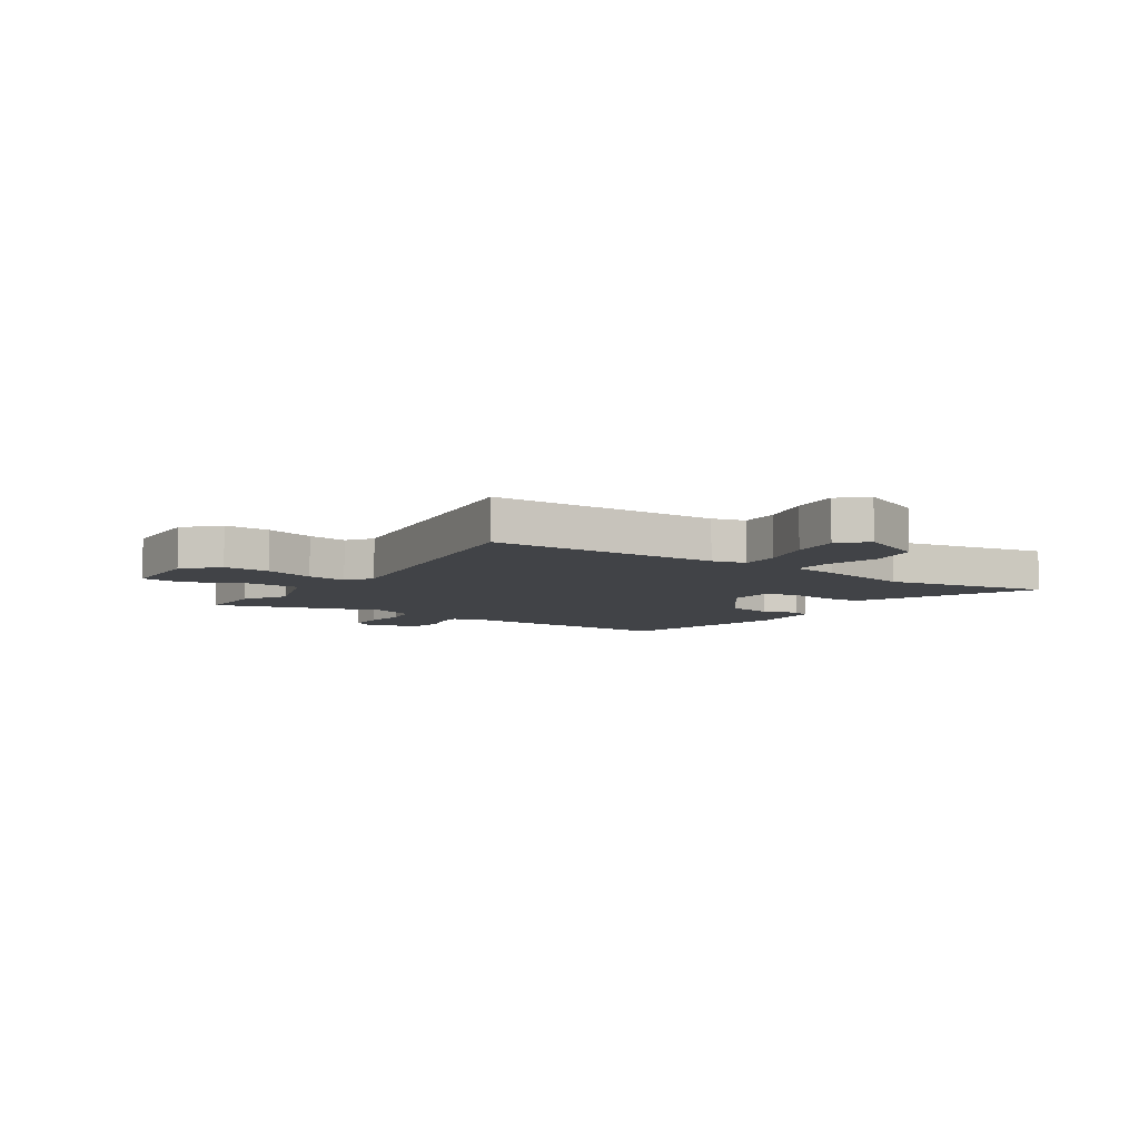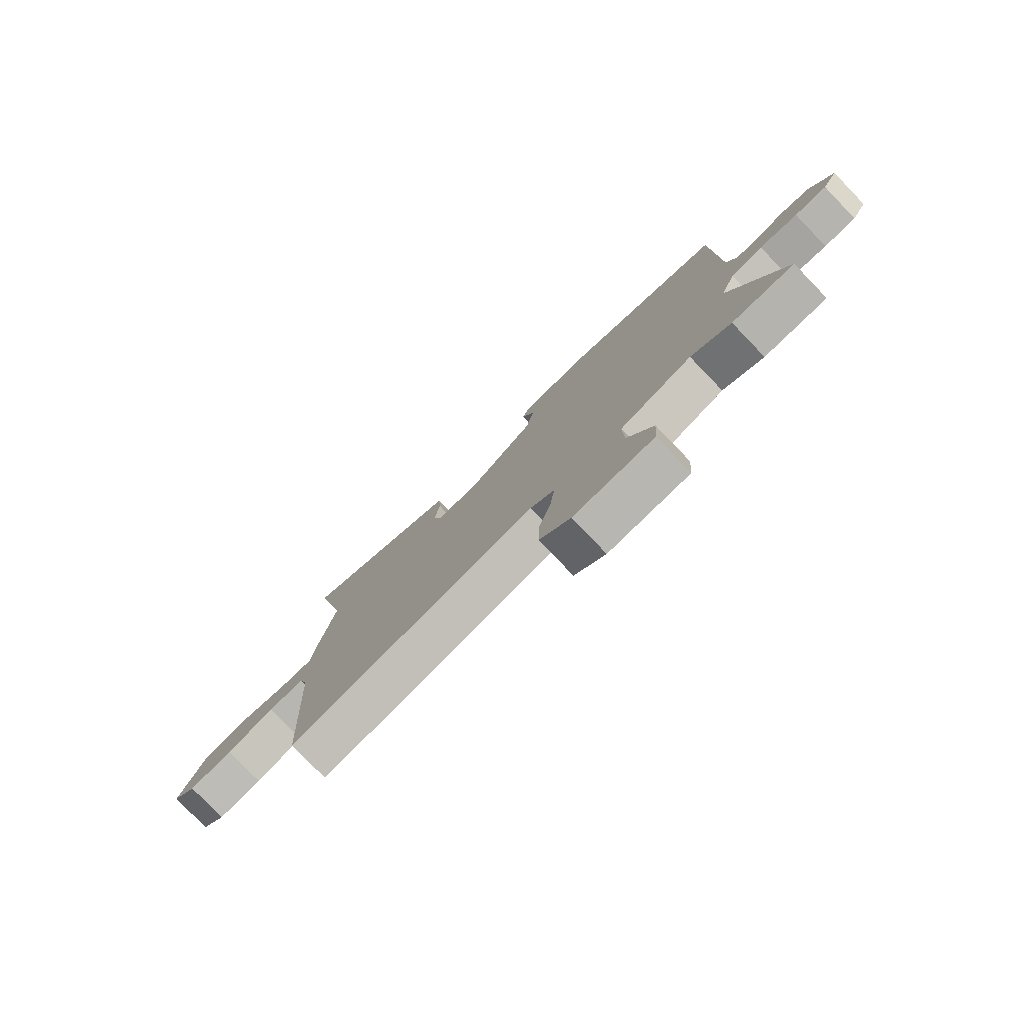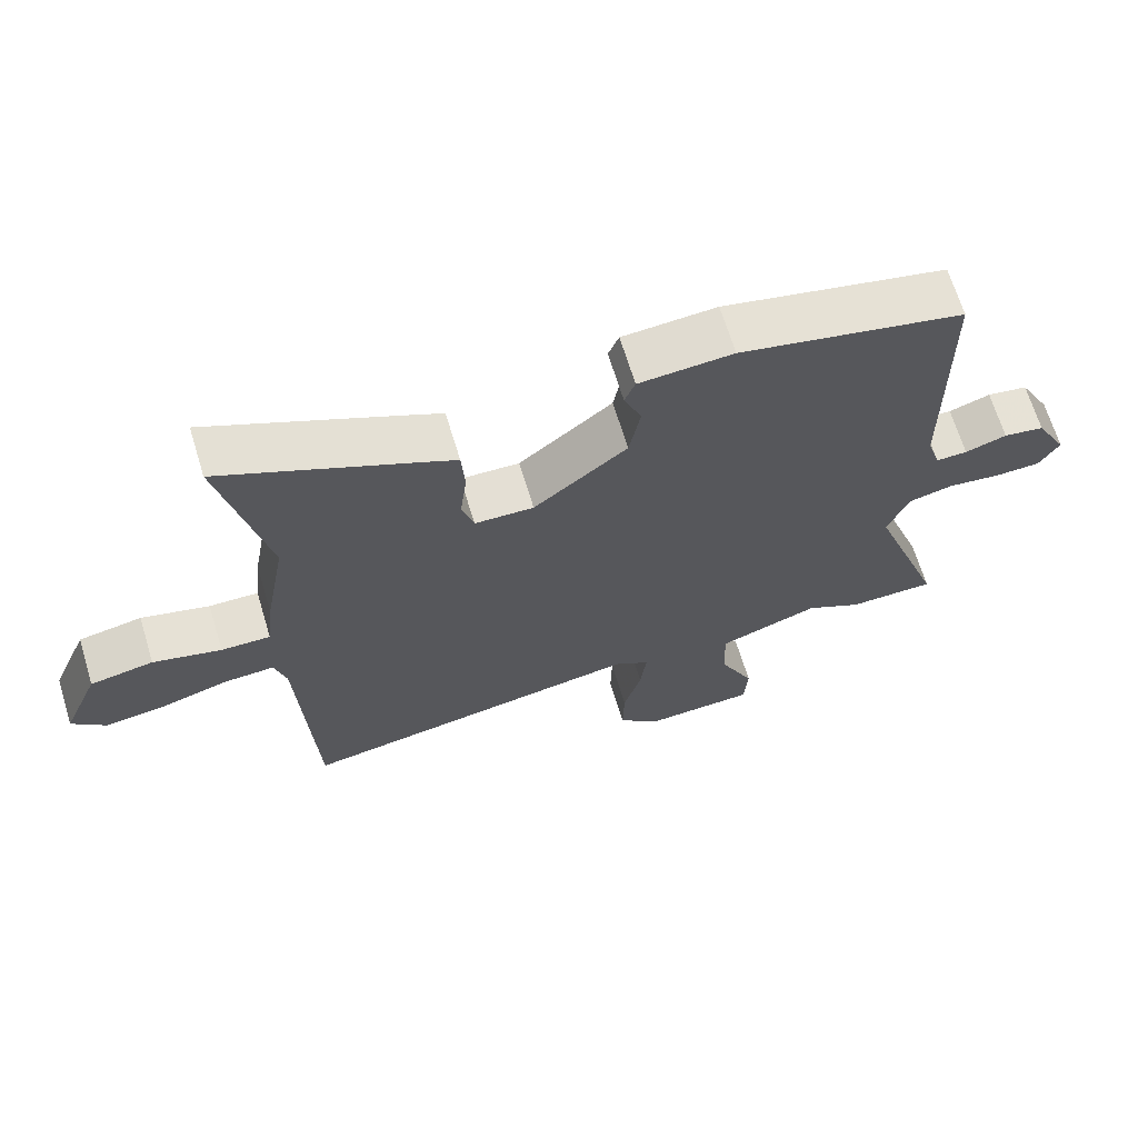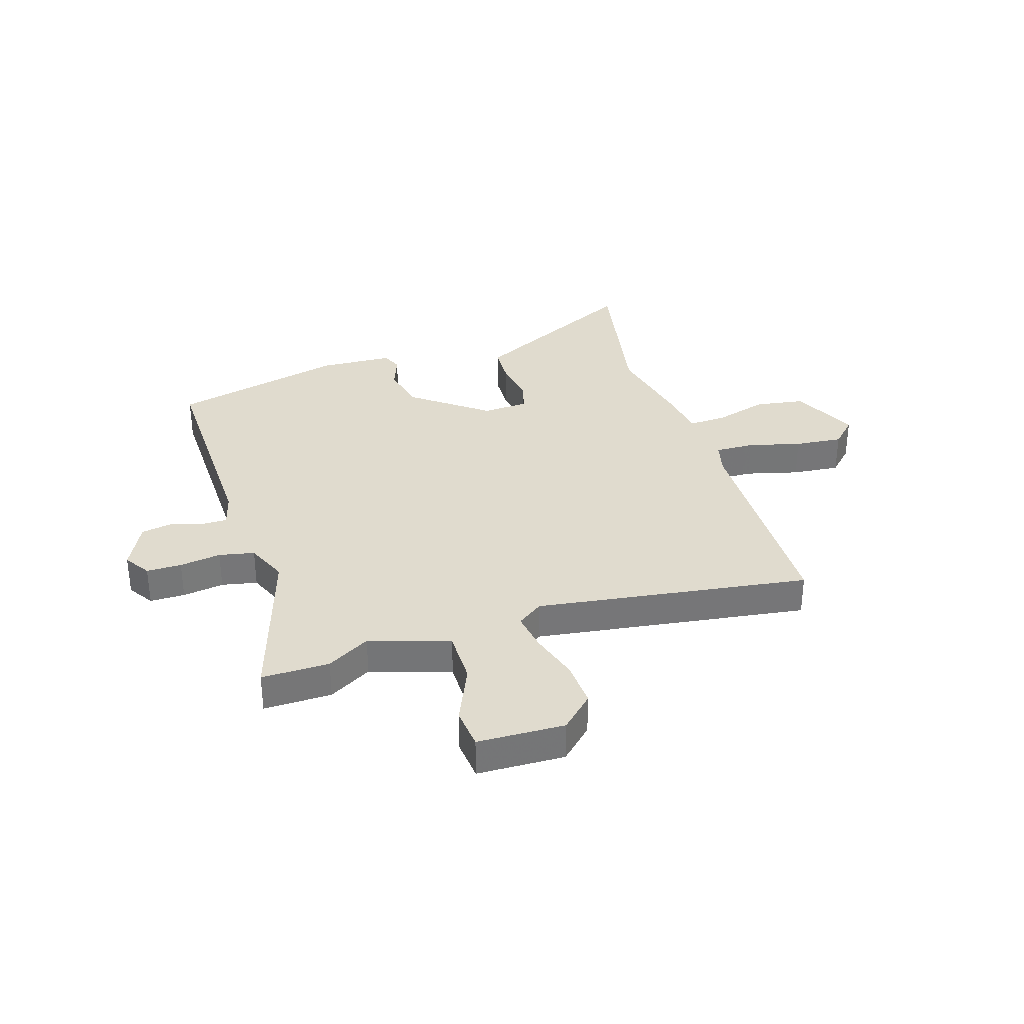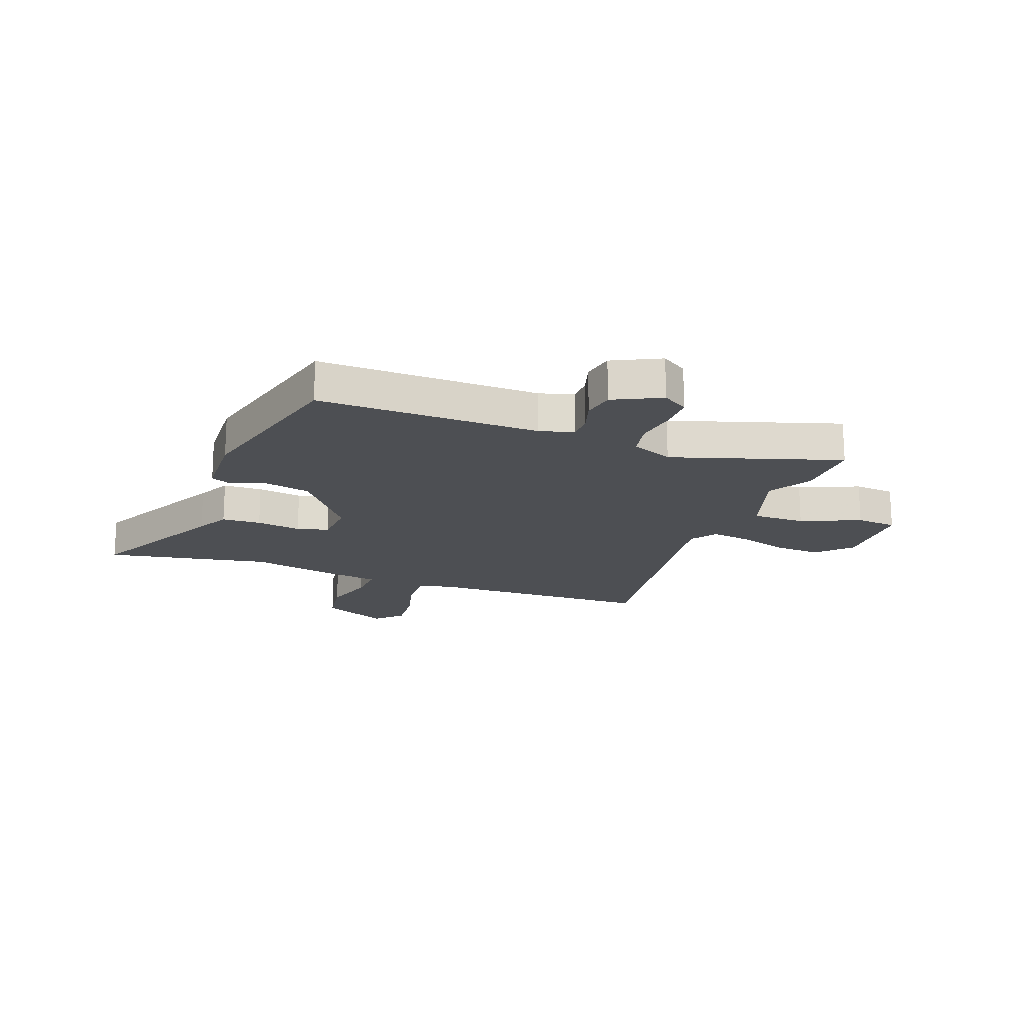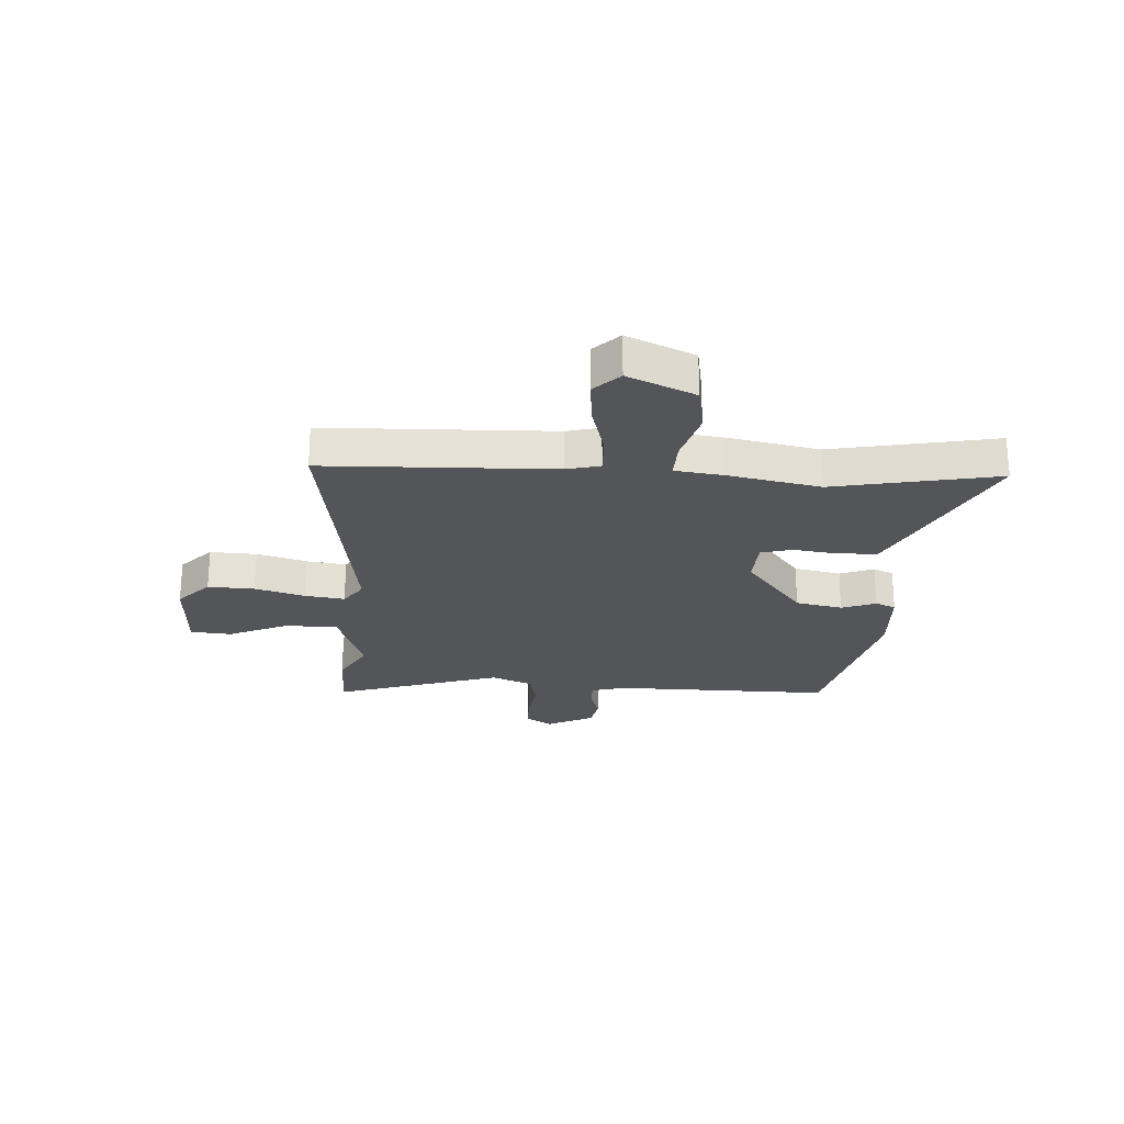
<metadata>
{"format":"obj","ext":"obj","renderer":"f3d","projection":"perspective","resolution":1024,"background":"white","views":[{"elev":-7.3,"azim":-125.3,"up":"+Y"},{"elev":-79.1,"azim":44.0,"up":"+Z"},{"elev":67.1,"azim":-16.9,"up":"+Z"},{"elev":33.5,"azim":160.8,"up":"+Y"},{"elev":-18.0,"azim":67.9,"up":"+Y"},{"elev":-24.3,"azim":-94.6,"up":"+Y"}]}
</metadata>
<code>
v 0.488 0.07 0.472
v 0.492 0.07 0.071
v 0.511 0.07 0.009
v 0.556 0.07 0.01
v 0.615 0.07 0.03
v 0.673 0.07 0.021
v 0.718 0.07 -0.064
v 0.689 0.07 -0.112
v 0.625 0.07 -0.114
v 0.549 0.07 -0.105
v 0.485 0.07 -0.12
v 0.455 0.07 -0.197
v 0.561 0.07 -0.499
v 0.437 0.07 -0.501
v 0.357 0.07 -0.458
v 0.213 0.07 -0.51
v 0.216 0.07 -0.607
v 0.266 0.07 -0.713
v 0.261 0.07 -0.788
v 0.102 0.07 -0.797
v 0.041 0.07 -0.742
v 0.043 0.07 -0.657
v 0.068 0.07 -0.566
v 0.077 0.07 -0.493
v 0.029 0.07 -0.461
v -0.467 0.07 -0.546
v -0.488 0.07 -0.13
v -0.505 0.07 -0.07
v -0.577 0.07 -0.074
v -0.672 0.07 -0.102
v -0.759 0.07 -0.113
v -0.806 0.07 -0.068
v -0.754 0.07 0.055
v -0.664 0.07 0.072
v -0.567 0.07 0.047
v -0.497 0.07 0.046
v -0.487 0.07 0.134
v -0.457 0.07 0.303
v -0.522 0.07 0.6
v -0.262 0.07 0.479
v -0.201 0.07 0.45
v -0.196 0.07 0.379
v -0.206 0.07 0.297
v -0.189 0.07 0.24
v -0.105 0.07 0.238
v 0.028 0.07 0.346
v 0.044 0.07 0.432
v 0.019 0.07 0.494
v 0.034 0.07 0.531
v 0.168 0.07 0.541
v 0.488 0 0.472
v 0.492 0 0.071
v 0.511 0 0.009
v 0.556 0 0.01
v 0.615 0 0.03
v 0.673 0 0.021
v 0.718 0 -0.064
v 0.689 0 -0.112
v 0.625 0 -0.114
v 0.549 0 -0.105
v 0.485 0 -0.12
v 0.455 0 -0.197
v 0.561 0 -0.499
v 0.437 0 -0.501
v 0.357 0 -0.458
v 0.213 0 -0.51
v 0.216 0 -0.607
v 0.266 0 -0.713
v 0.261 0 -0.788
v 0.102 0 -0.797
v 0.041 0 -0.742
v 0.043 0 -0.657
v 0.068 0 -0.566
v 0.077 0 -0.493
v 0.029 0 -0.461
v -0.467 0 -0.546
v -0.488 0 -0.13
v -0.505 0 -0.07
v -0.577 0 -0.074
v -0.672 0 -0.102
v -0.759 0 -0.113
v -0.806 0 -0.068
v -0.754 0 0.055
v -0.664 0 0.072
v -0.567 0 0.047
v -0.497 0 0.046
v -0.487 0 0.134
v -0.457 0 0.303
v -0.522 0 0.6
v -0.262 0 0.479
v -0.201 0 0.45
v -0.196 0 0.379
v -0.206 0 0.297
v -0.189 0 0.24
v -0.105 0 0.238
v 0.028 0 0.346
v 0.044 0 0.432
v 0.019 0 0.494
v 0.034 0 0.531
v 0.168 0 0.541
f 50 1 2
f 49 50 2
f 48 49 2
f 47 48 2
f 46 47 2 3
f 45 46 3
f 44 45 3
f 41 42 43
f 40 41 43
f 39 40 43
f 38 39 43
f 38 43 44
f 37 38 44
f 36 37 44
f 33 34 35
f 32 33 35
f 31 32 35
f 30 31 35
f 29 30 35
f 28 29 35 36
f 36 44 3
f 28 36 3
f 27 28 3
f 21 22 23
f 20 21 23
f 19 20 23
f 18 19 23
f 17 18 23
f 16 17 23 24
f 15 16 24 25
f 12 13 14 15
f 8 9 10
f 7 8 10
f 6 7 10
f 5 6 10
f 4 5 10
f 4 10 11
f 3 4 11
f 27 3 11
f 26 27 11
f 25 26 11
f 25 11 12
f 12 15 25
f 52 51 100
f 52 100 99
f 52 99 98
f 52 98 97
f 53 52 97 96
f 53 96 95
f 53 95 94
f 93 92 91
f 93 91 90
f 93 90 89
f 93 89 88
f 94 93 88
f 94 88 87
f 94 87 86
f 85 84 83
f 85 83 82
f 85 82 81
f 85 81 80
f 85 80 79
f 86 85 79 78
f 53 94 86
f 53 86 78
f 53 78 77
f 73 72 71
f 73 71 70
f 73 70 69
f 73 69 68
f 73 68 67
f 74 73 67 66
f 75 74 66 65
f 65 64 63 62
f 60 59 58
f 60 58 57
f 60 57 56
f 60 56 55
f 60 55 54
f 61 60 54
f 61 54 53
f 61 53 77
f 61 77 76
f 61 76 75
f 62 61 75
f 75 65 62
f 1 51 52 2
f 2 52 53 3
f 3 53 54 4
f 4 54 55 5
f 5 55 56 6
f 6 56 57 7
f 7 57 58 8
f 8 58 59 9
f 9 59 60 10
f 10 60 61 11
f 11 61 62 12
f 12 62 63 13
f 13 63 64 14
f 14 64 65 15
f 15 65 66 16
f 16 66 67 17
f 17 67 68 18
f 18 68 69 19
f 19 69 70 20
f 20 70 71 21
f 21 71 72 22
f 22 72 73 23
f 23 73 74 24
f 24 74 75 25
f 25 75 76 26
f 26 76 77 27
f 27 77 78 28
f 28 78 79 29
f 29 79 80 30
f 30 80 81 31
f 31 81 82 32
f 32 82 83 33
f 33 83 84 34
f 34 84 85 35
f 35 85 86 36
f 36 86 87 37
f 37 87 88 38
f 38 88 89 39
f 39 89 90 40
f 40 90 91 41
f 41 91 92 42
f 42 92 93 43
f 43 93 94 44
f 44 94 95 45
f 45 95 96 46
f 46 96 97 47
f 47 97 98 48
f 48 98 99 49
f 49 99 100 50
f 50 100 51 1

</code>
